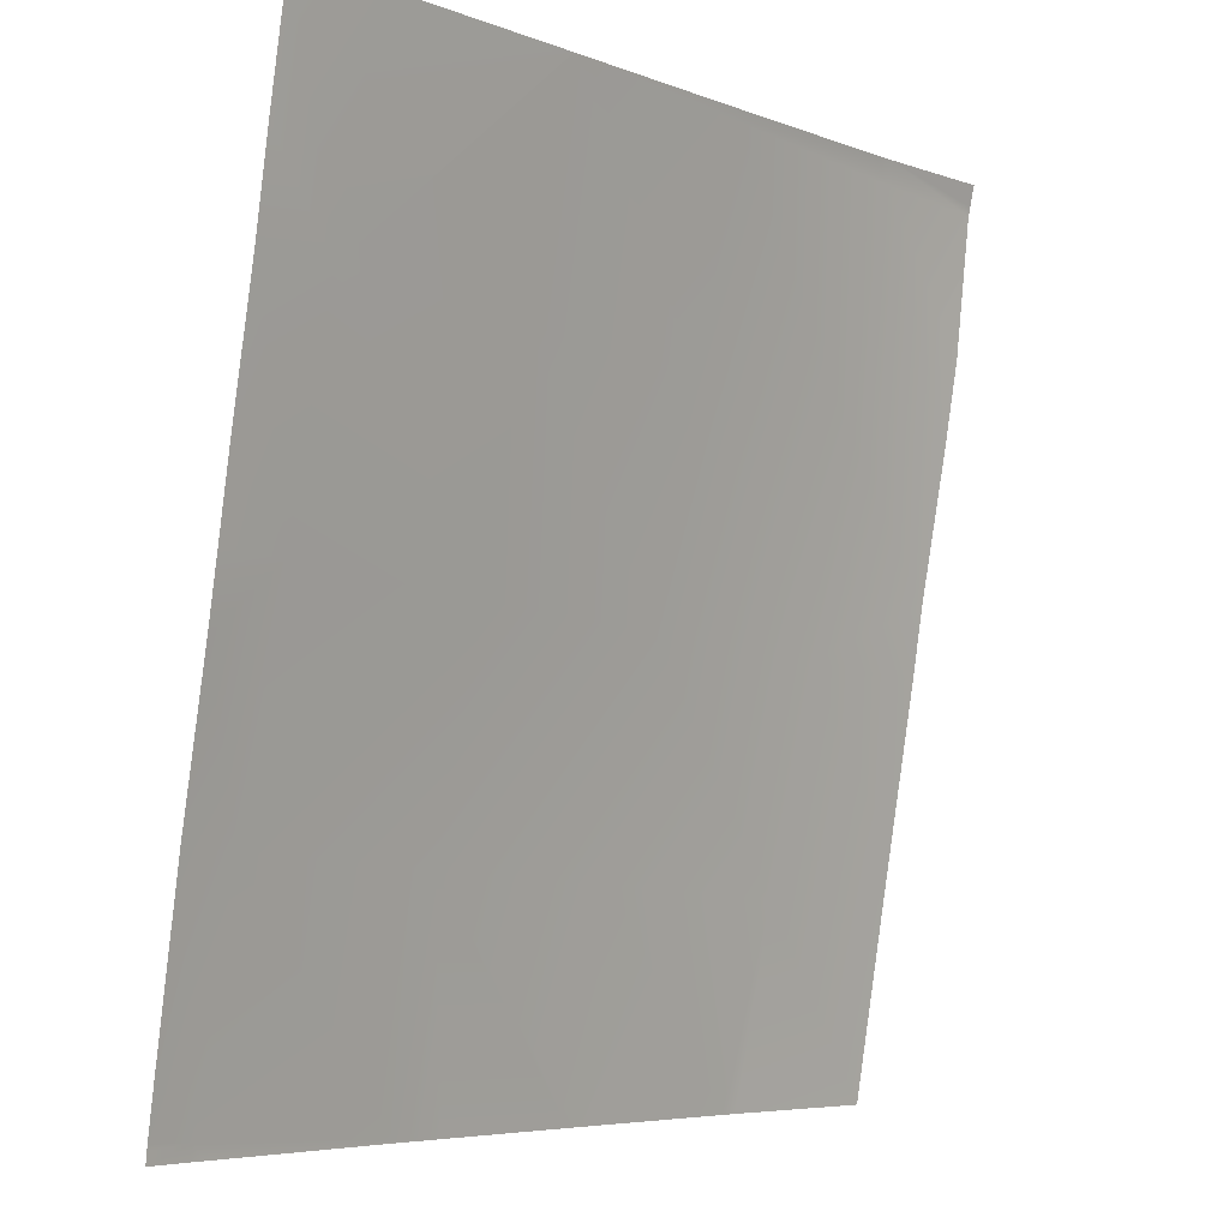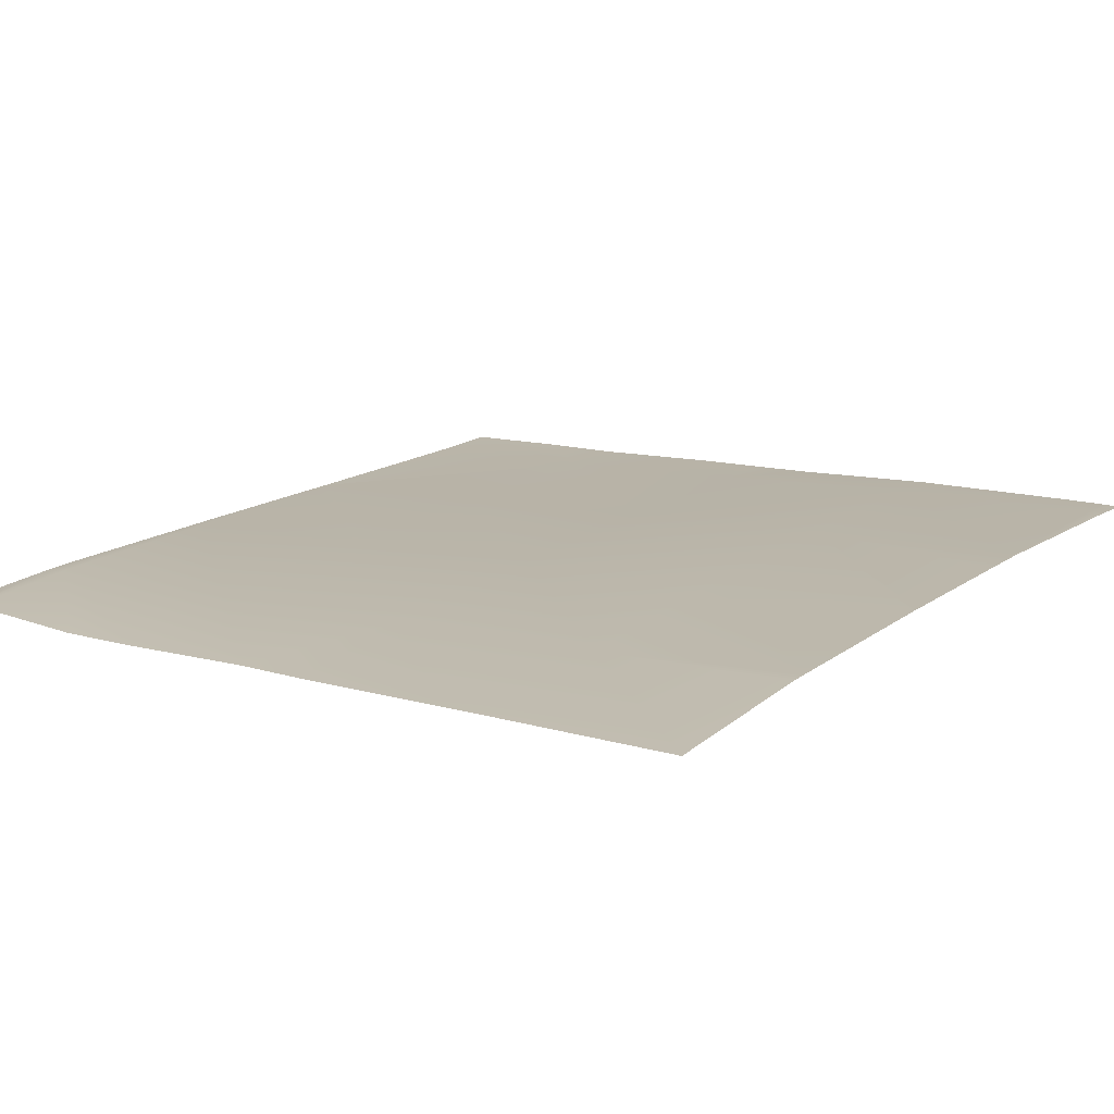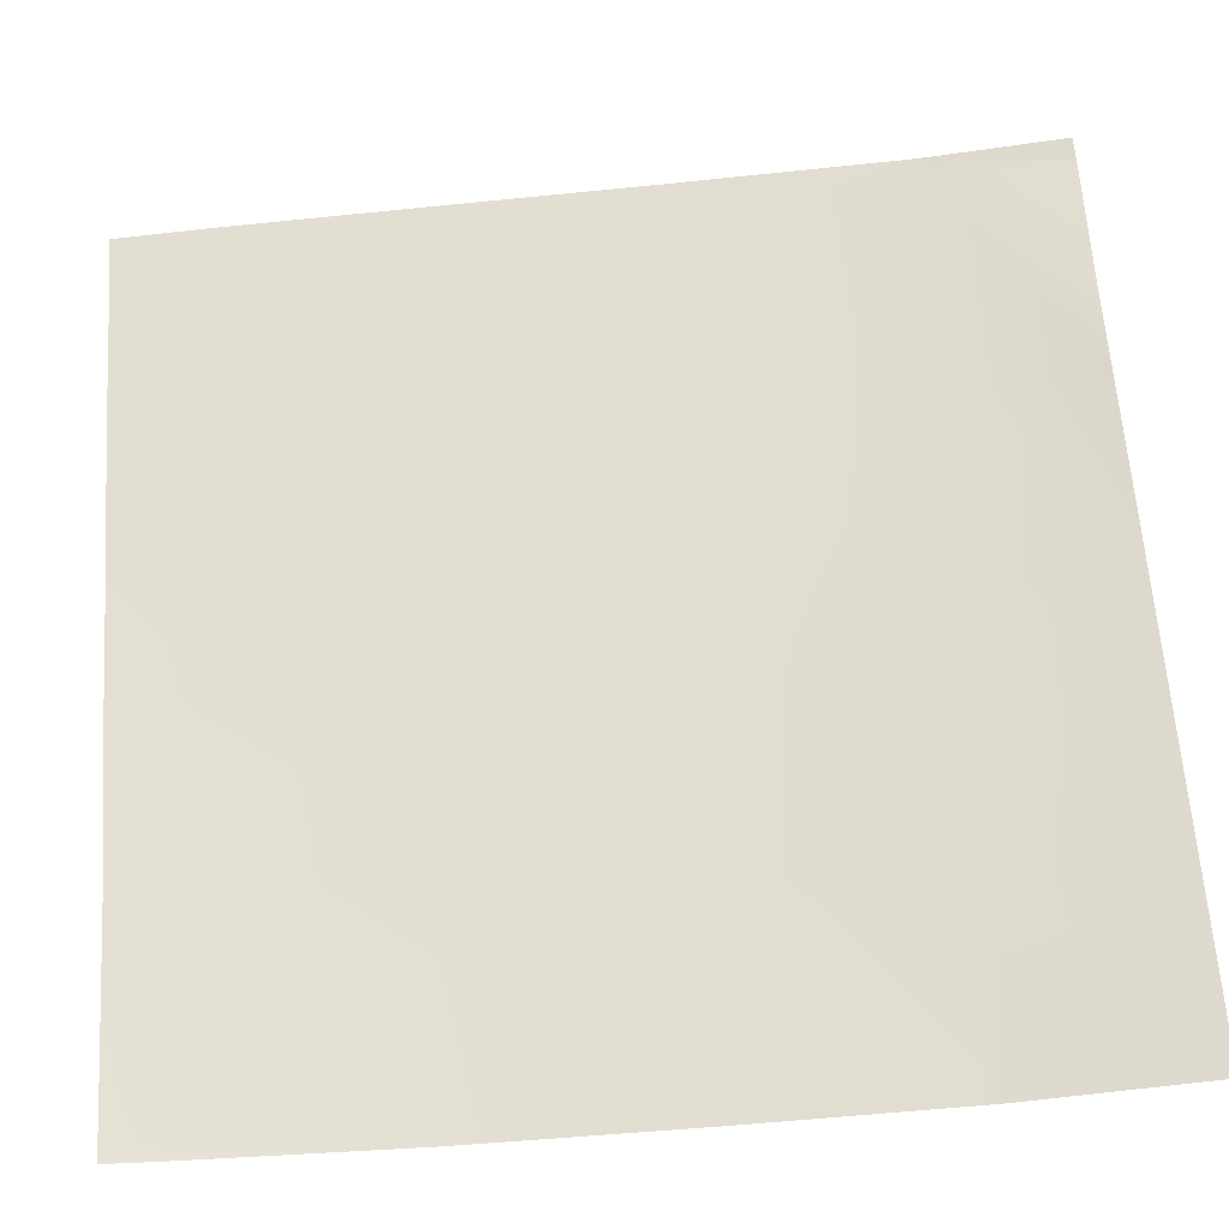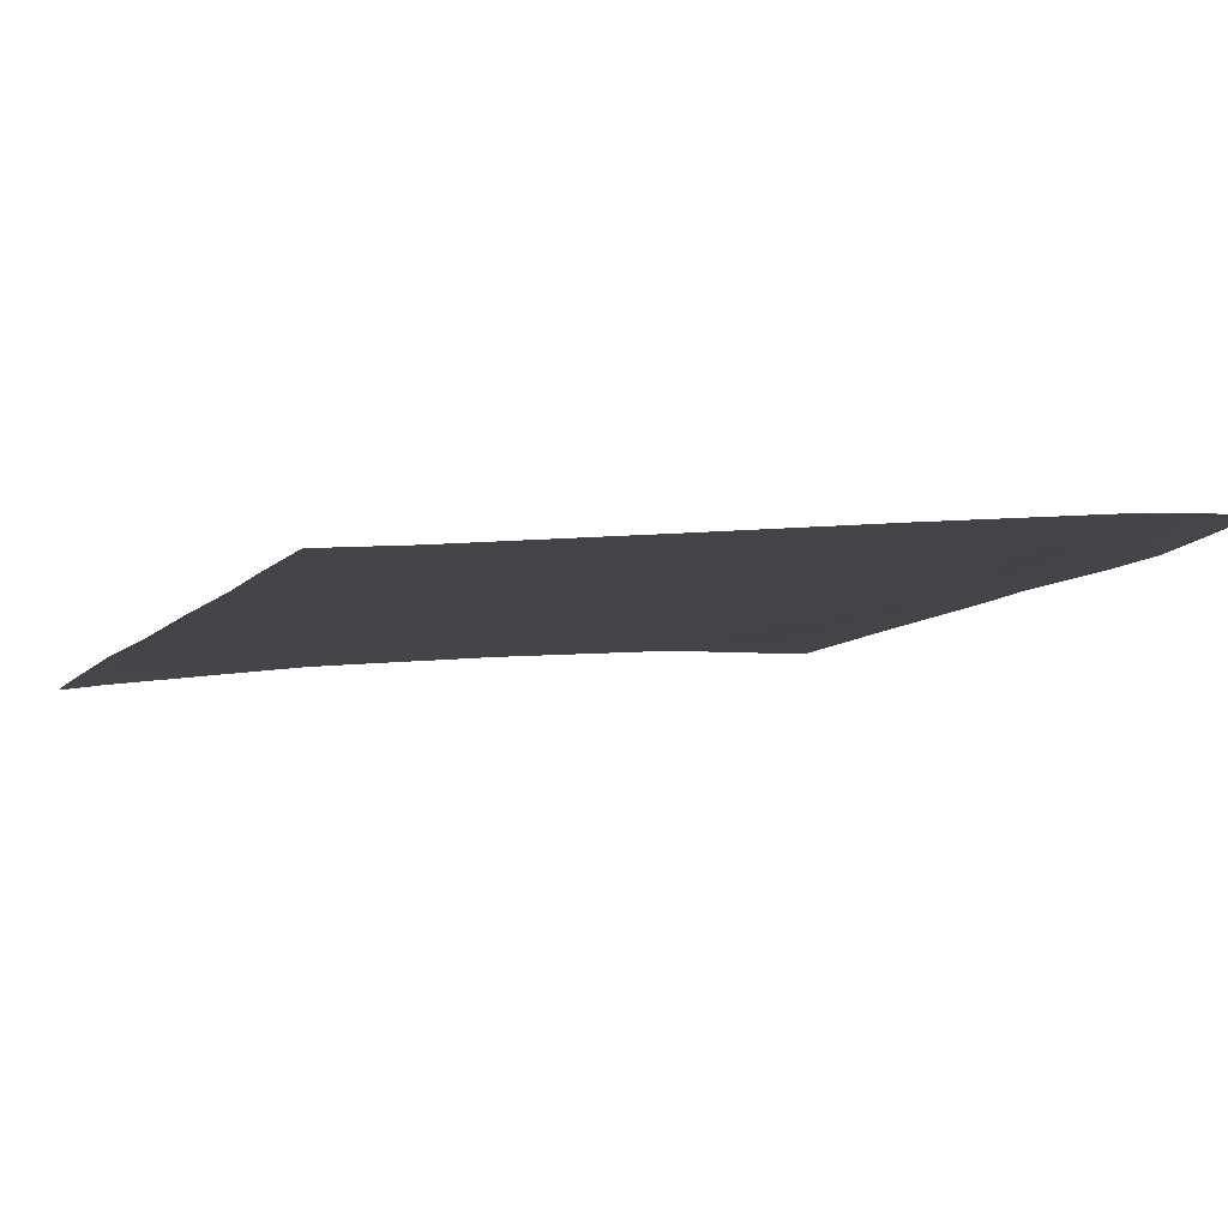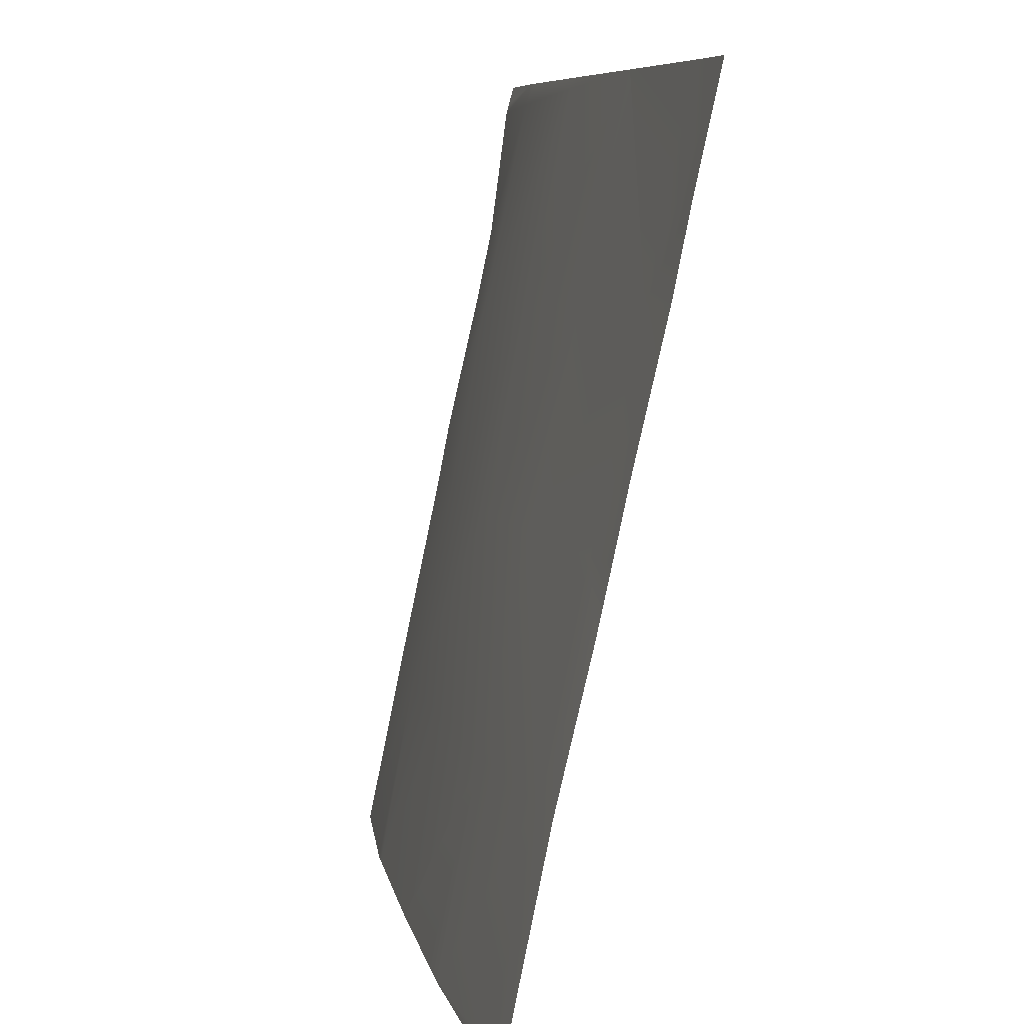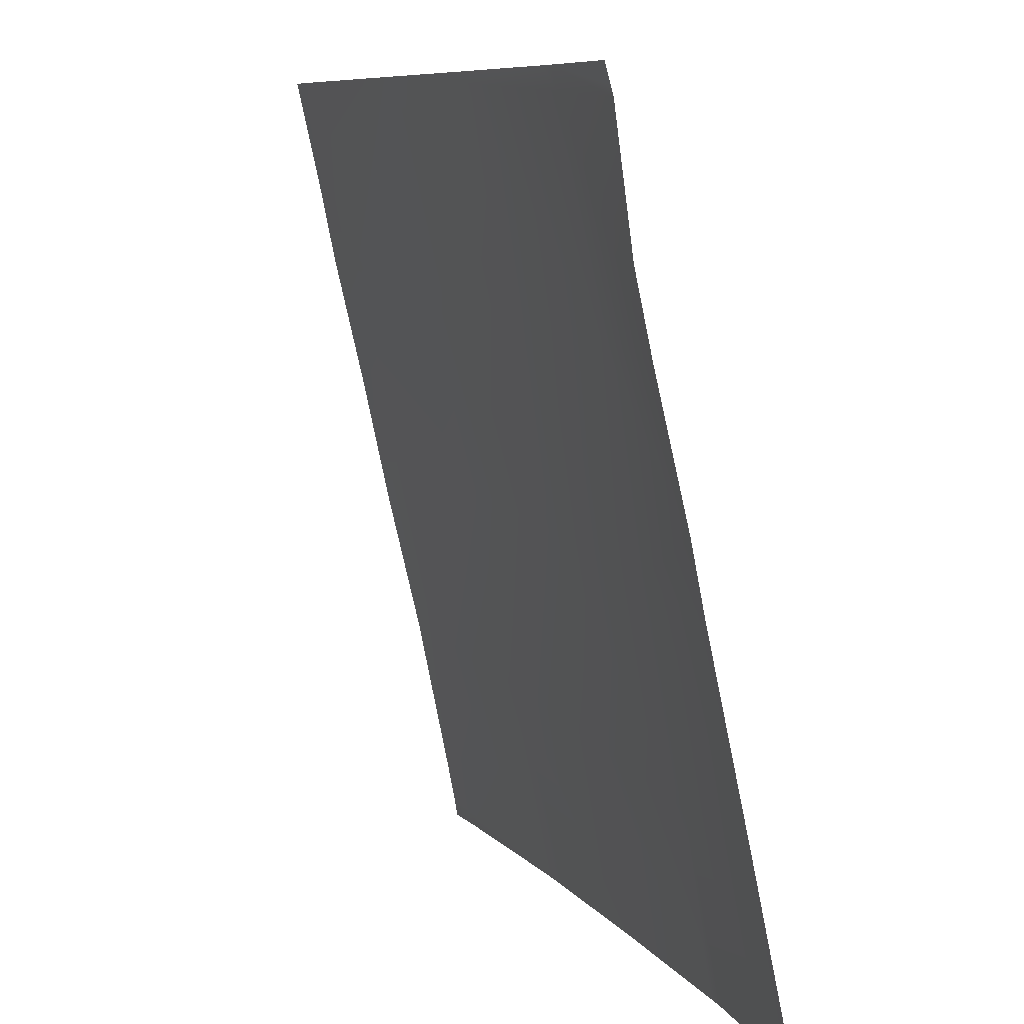
<metadata>
{"format":"obj","ext":"obj","renderer":"f3d","projection":"perspective","resolution":1024,"background":"white","views":[{"elev":-5.6,"azim":-38.0,"up":"+Z"},{"elev":30.6,"azim":125.8,"up":"+Y"},{"elev":-39.3,"azim":19.8,"up":"+Z"},{"elev":-21.7,"azim":-23.6,"up":"+Y"},{"elev":8.1,"azim":-89.3,"up":"+Z"},{"elev":8.6,"azim":80.6,"up":"+Z"}]}
</metadata>
<code>
v -20 3.803 24.08
v -20 3.762 24.3
v -19.79 3.861 24.07
v -20 3.814 24
v -19.79 3.87 24
v -20 3.807 24.05
v -19.73 3.886 24
v -18.79 4.111 24.01
v -19.74 3.678 25.06
v -18.79 4.113 24
v -18.74 3.922 25.01
v -20 3.609 25.08
v -17.79 4.318 24
v -17.74 4.138 24.96
v -17.83 4.31 24
v -18.55 4.163 24
v -16.88 4.489 24
v -17.69 3.93 25.96
v -18.69 3.704 26.01
v -20 3.448 25.78
v -19.69 3.463 26.06
v -20 3.385 26.08
v -20 3.317 26.41
v -20 3.092 27.46
v -19.64 3.252 27.06
v -20 3.167 27.08
v -18.64 3.489 27.01
v -18.58 3.281 28
v -17.64 3.723 26.95
v -18.59 3.281 28
v -18.59 3.279 28
v -17.63 3.491 28
v -17.59 3.512 27.95
v -18.5 3.3 28
v -19.59 3.062 28
v -20 2.979 28
v -16.74 4.327 24.9
v -16.69 4.126 25.9
v -16 4.606 24
v -16 4.591 24.08
v -16.79 4.504 24
v -16 4.43 24.86
v -16 4.375 25.13
v -16 4.222 25.87
v -16.64 3.941 26.9
v -16 4.16 26.19
v -16 4.006 26.87
v -16.59 3.74 27.9
v -16 3.928 27.24
v -16.58 3.713 28
v -16.68 3.695 28
v -16 3.846 27.87
v -16 3.835 27.91
v -16 3.81 28
v -17.59 3.501 28
f 1 2 3
f 4 3 5
f 4 6 3
f 6 1 3
f 5 3 7
f 8 3 9
f 7 8 10
f 7 3 8
f 8 9 11
f 12 3 2
f 12 9 3
f 13 11 14
f 13 15 11
f 11 16 8
f 11 15 16
f 13 14 17
f 14 11 18
f 10 8 16
f 11 9 19
f 9 20 21
f 9 12 20
f 22 23 21
f 24 25 26
f 26 21 23
f 26 25 21
f 21 25 19
f 18 19 27
f 19 18 11
f 27 28 29
f 27 30 28
f 27 19 25
f 9 21 19
f 30 25 31
f 30 27 25
f 32 33 34
f 31 25 35
f 29 18 27
f 36 25 24
f 36 35 25
f 20 22 21
f 37 14 18
f 18 38 37
f 39 37 40
f 39 41 37
f 42 38 43
f 42 37 38
f 40 37 42
f 29 38 18
f 17 37 41
f 17 14 37
f 43 38 44
f 34 29 28
f 34 33 29
f 29 33 45
f 46 45 47
f 29 45 38
f 45 33 48
f 46 38 45
f 46 44 38
f 47 48 49
f 47 45 48
f 50 48 51
f 50 52 48
f 50 53 52
f 53 50 54
f 33 51 48
f 33 55 51
f 49 48 52
f 55 33 32

</code>
